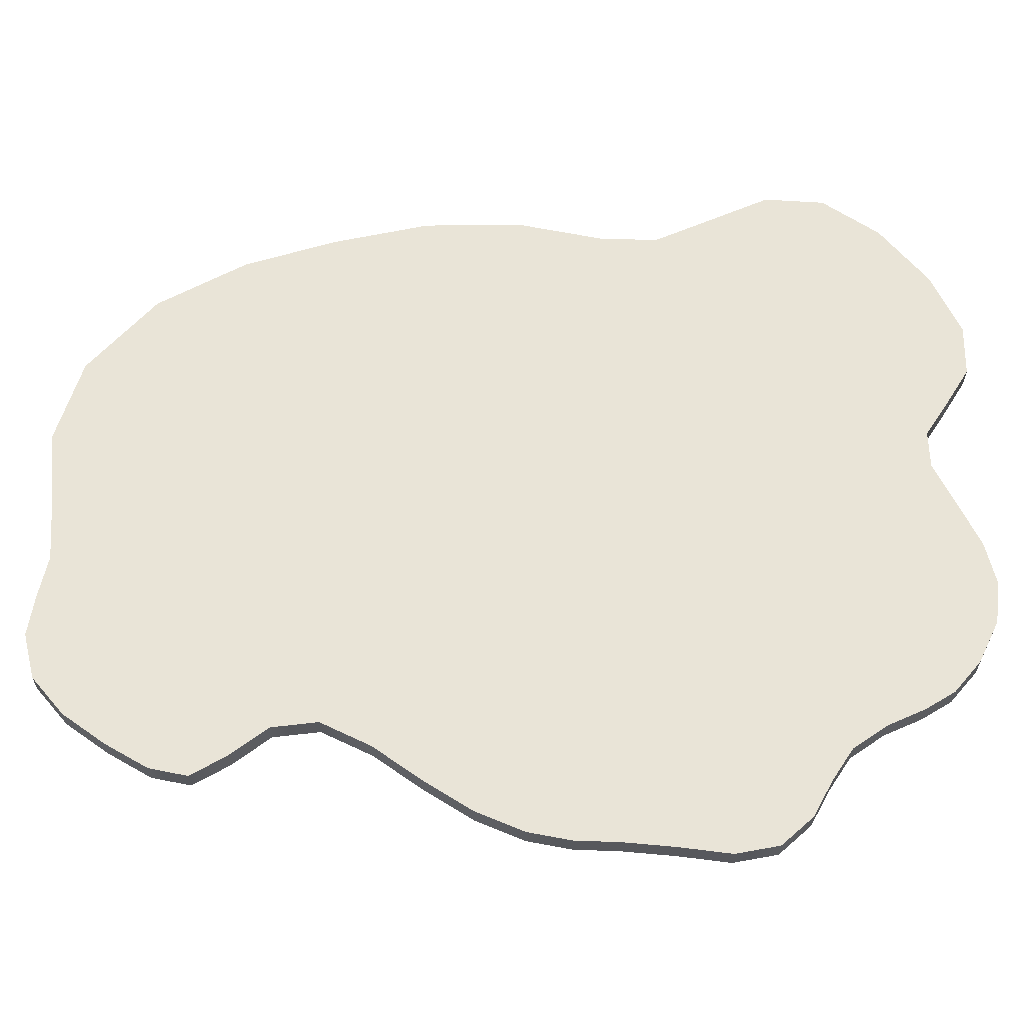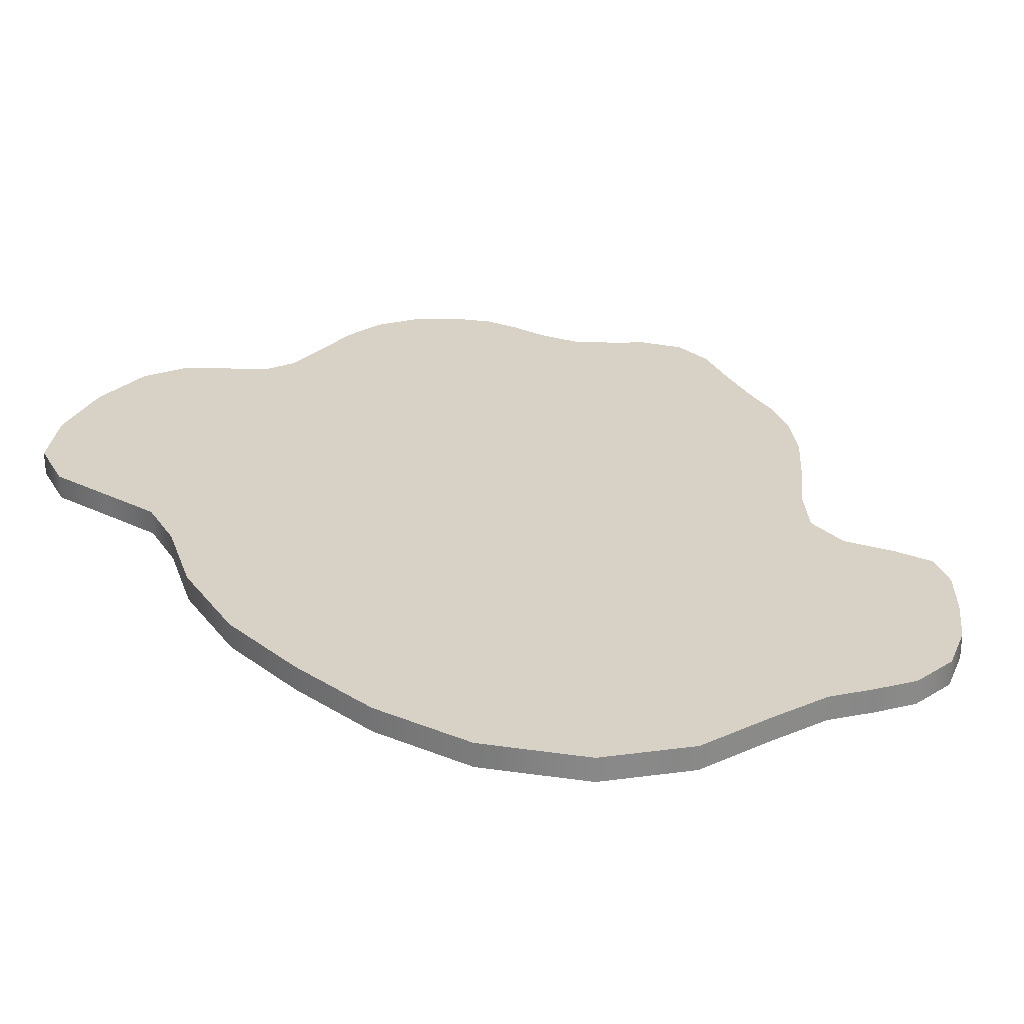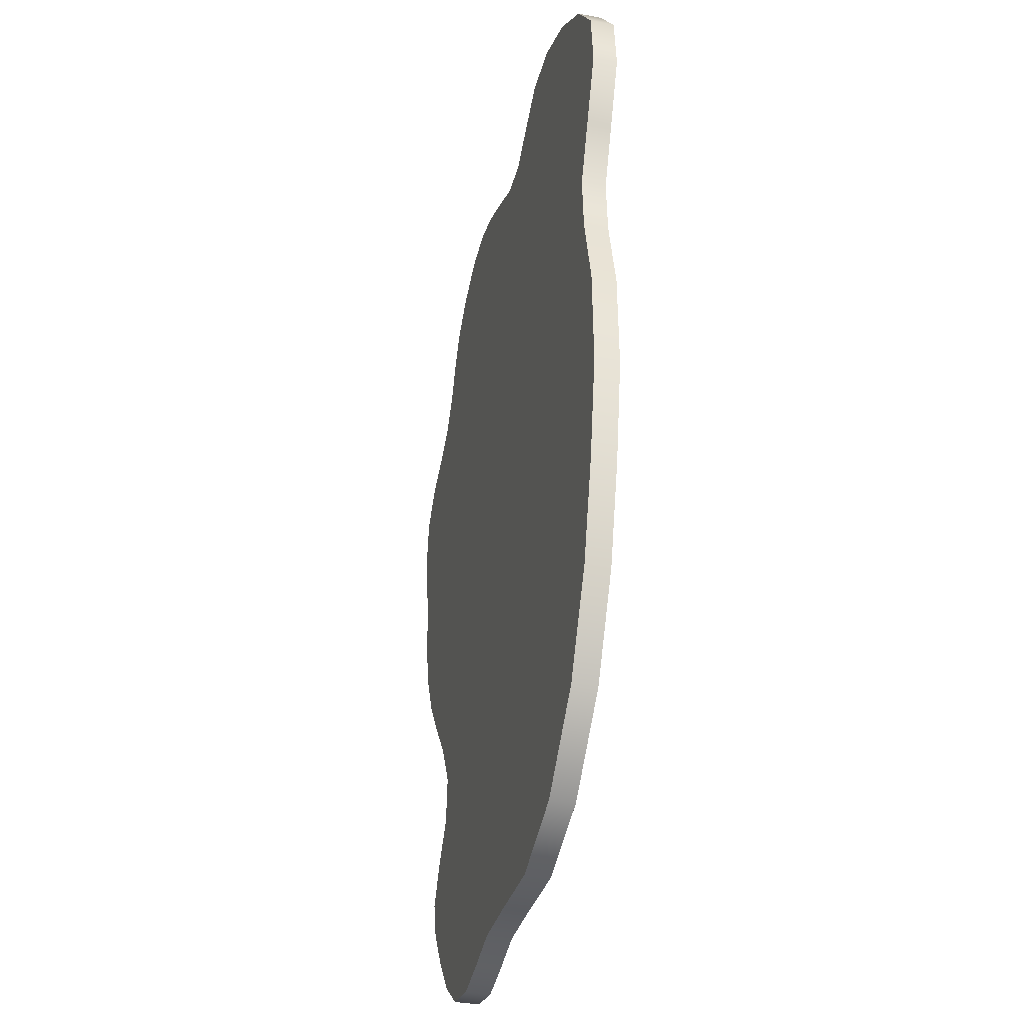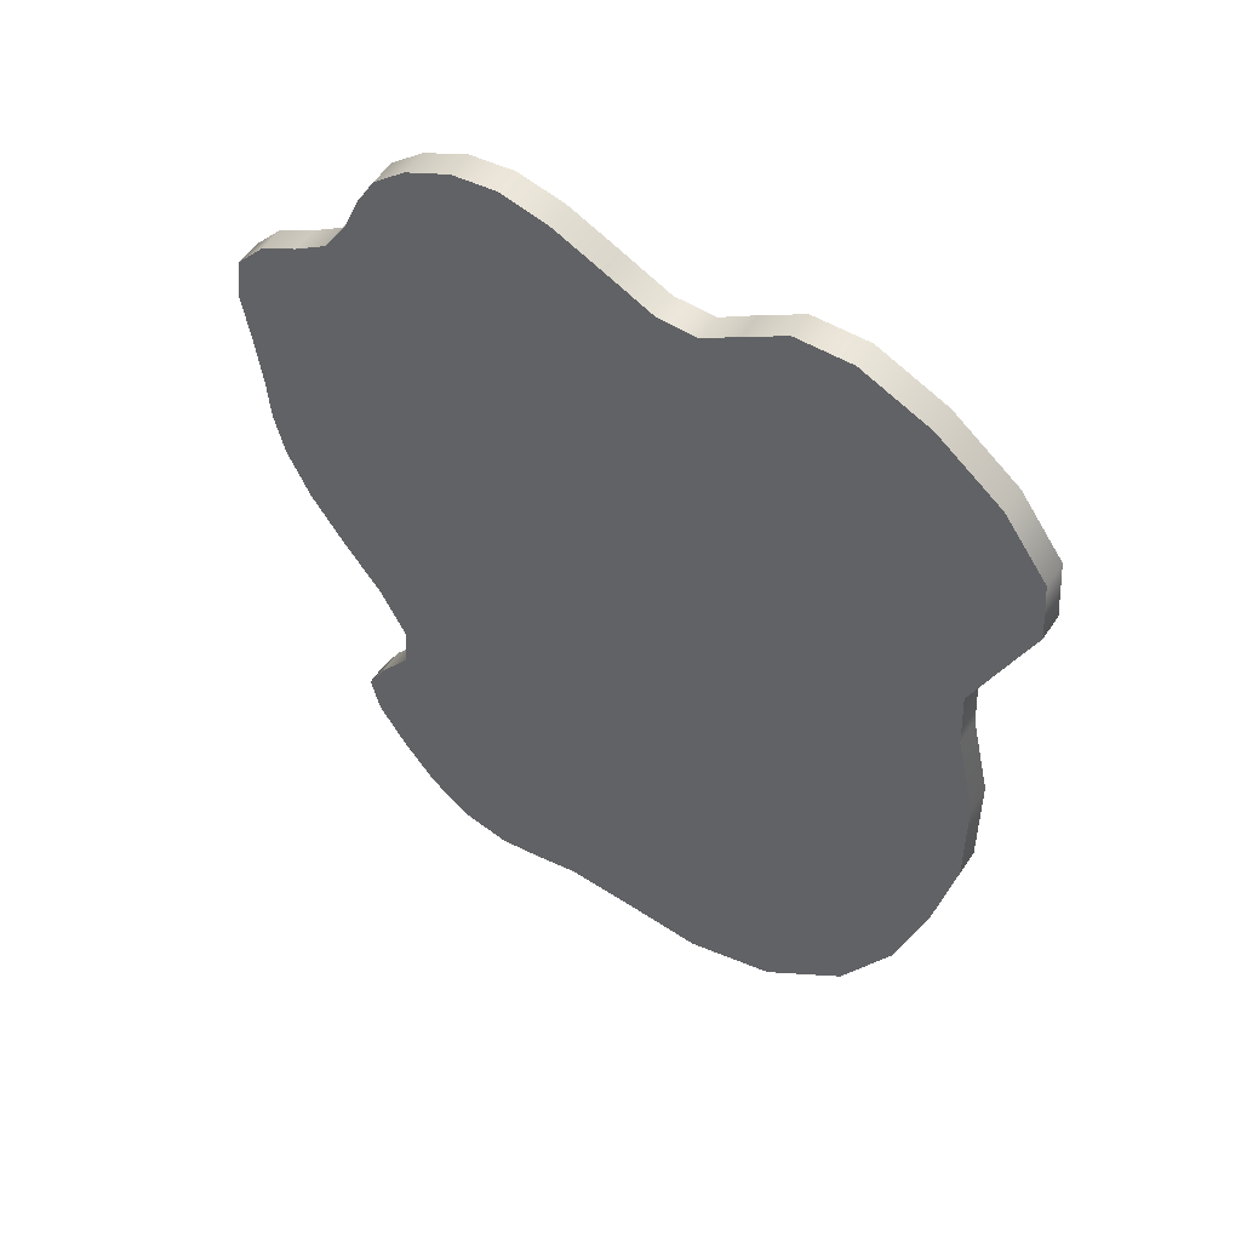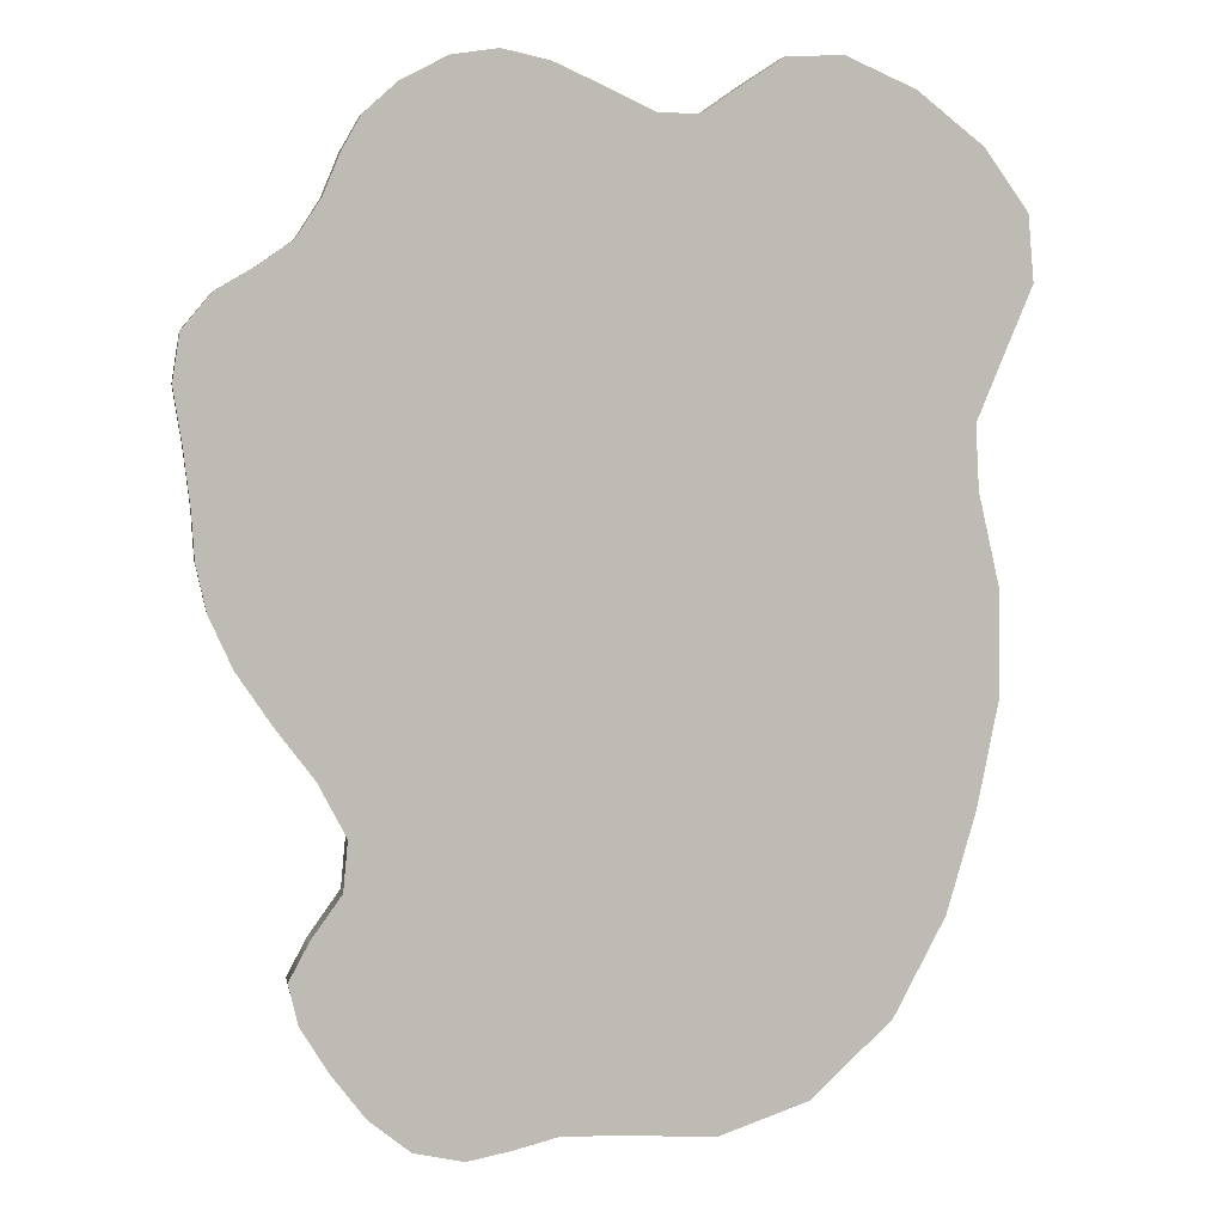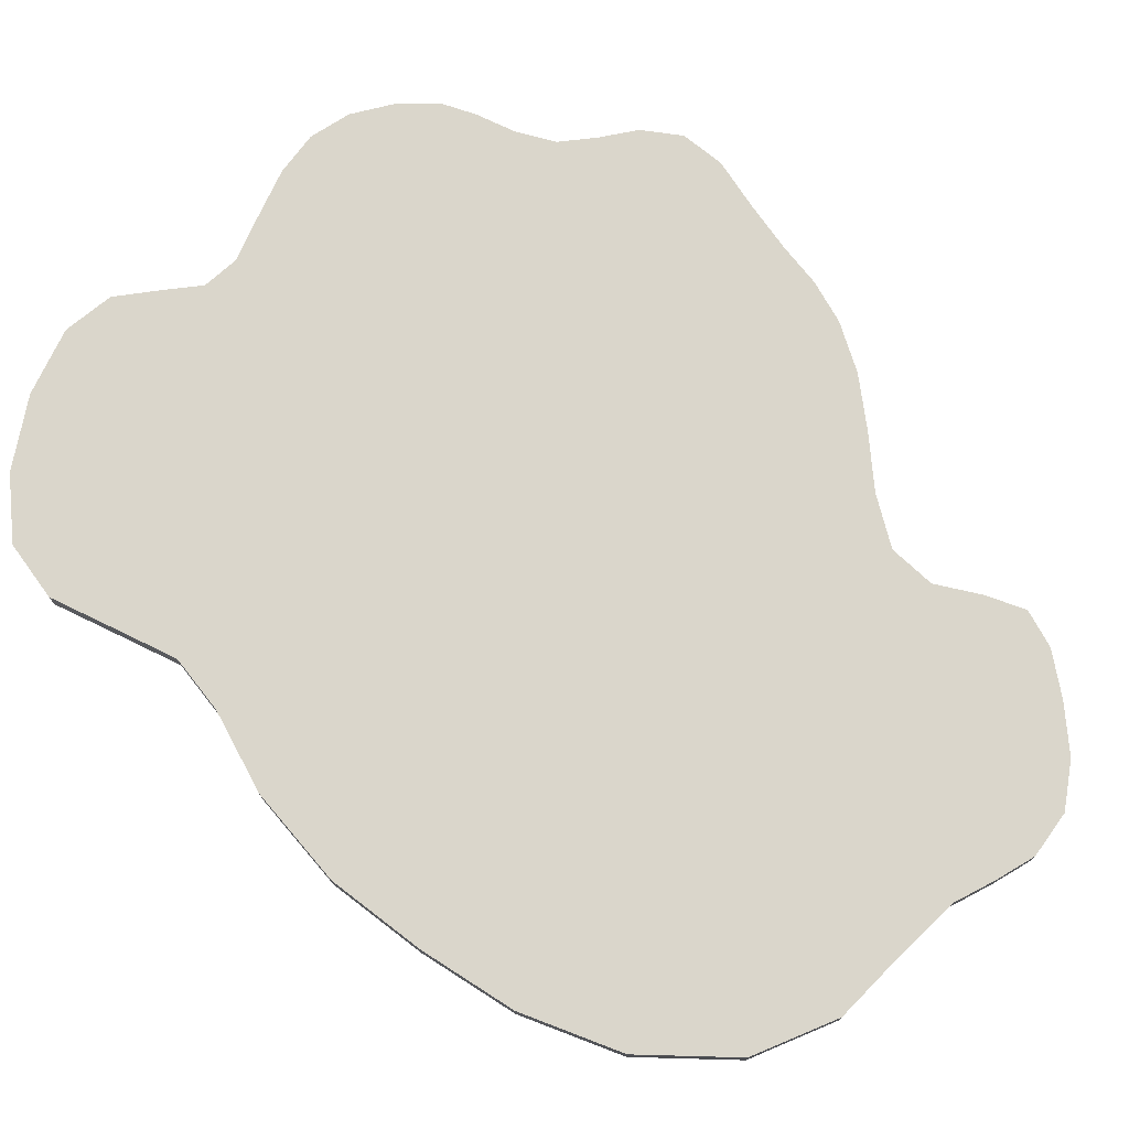
<metadata>
{"format":"obj","ext":"obj","renderer":"f3d","projection":"perspective","resolution":1024,"background":"white","views":[{"elev":61.2,"azim":-91.3,"up":"+Y"},{"elev":27.2,"azim":149.7,"up":"+Y"},{"elev":-36.9,"azim":75.8,"up":"+Z"},{"elev":55.1,"azim":33.1,"up":"+Z"},{"elev":5.8,"azim":-10.5,"up":"+Z"},{"elev":73.8,"azim":138.6,"up":"+Y"}]}
</metadata>
<code>
o Pride_Rock3_Plane.003
v -0.2625 0 -0.1451
v 0.3277 -0 0.09955
v -0.2994 0 -0.09554
v 0.2663 -0 0.451
v 0.07394 -0 0.4276
v 0.3487 -0 0.2187
v -0.3659 -0 0.09108
v -0.3317 0 -0.04719
v -0.3633 -0 0.04612
v -0.3538 -0 0.001821
v -0.2758 -0 0.3182
v -0.372 -0 0.144
v -0.308 -0 0.2958
v -0.38 -0 0.1967
v -0.3446 -0 0.2745
v -0.3727 -0 0.2415
v 0.03577 -0 0.4279
v -0.2364 0 -0.1957
v 0.3475 -0 0.01443
v -0.2896 0 -0.3199
v -0.2806 0 -0.3589
v -0.2701 0 -0.2837
v -0.2542 0 -0.4021
v -0.241 0 -0.2431
v -0.2528 -0 0.3533
v -0.008708 -0 0.4487
v -0.2365 -0 0.3918
v -0.1872 -0 0.4513
v -0.2185 -0 0.4232
v -0.09446 0 -0.4795
v -0.05076 0 -0.4688
v -0.2221 0 -0.4447
v -0.1829 0 -0.4766
v -0.1358 0 -0.4872
v -0.05674 -0 0.4702
v -0.1439 -0 0.4736
v -0.1009 -0 0.4799
v 0.1765 0 -0.4482
v 0.01341 0 -0.4715
v 0.09104 0 -0.4771
v 0.1089 -0 0.4516
v 0.2013 -0 0.4794
v 0.1486 -0 0.4776
v 0.3243 -0 0.1599
v 0.2536 0 -0.3766
v 0.3024 0 -0.2834
v 0.3493 0 -0.08856
v 0.3299 0 -0.1873
v 0.3283 -0 0.4025
v 0.3757 -0 0.2832
v 0.37 -0 0.3451
v -0.2625 0.02425 -0.1451
v -0.2994 0.02425 -0.09554
v 0.3277 0.02425 0.09955
v 0.2663 0.02425 0.451
v 0.3487 0.02425 0.2187
v 0.07394 0.02425 0.4276
v -0.3317 0.02425 -0.04719
v -0.3659 0.02425 0.09108
v -0.3538 0.02425 0.001821
v -0.3633 0.02425 0.04612
v -0.2758 0.02425 0.3182
v -0.372 0.02425 0.144
v -0.38 0.02425 0.1967
v -0.308 0.02425 0.2958
v -0.3727 0.02425 0.2415
v -0.3446 0.02425 0.2745
v 0.03577 0.02425 0.4279
v -0.2364 0.02425 -0.1957
v 0.3475 0.02425 0.01443
v -0.2896 0.02425 -0.3199
v -0.2701 0.02425 -0.2837
v -0.2806 0.02425 -0.3589
v -0.241 0.02425 -0.2431
v -0.2542 0.02425 -0.4021
v -0.2528 0.02425 0.3533
v -0.2365 0.02425 0.3918
v -0.008708 0.02425 0.4487
v -0.2185 0.02425 0.4232
v -0.1872 0.02425 0.4513
v -0.09446 0.02425 -0.4795
v -0.05076 0.02425 -0.4688
v -0.2221 0.02425 -0.4447
v -0.1829 0.02425 -0.4766
v -0.1358 0.02425 -0.4872
v -0.1439 0.02425 0.4736
v -0.05674 0.02425 0.4702
v -0.1009 0.02425 0.4799
v 0.1765 0.02425 -0.4482
v 0.09104 0.02425 -0.4771
v 0.01341 0.02425 -0.4715
v 0.1089 0.02425 0.4516
v 0.1486 0.02425 0.4776
v 0.2013 0.02425 0.4794
v 0.3243 0.02425 0.1599
v 0.2536 0.02425 -0.3766
v 0.3024 0.02425 -0.2834
v 0.3493 0.02425 -0.08856
v 0.3299 0.02425 -0.1873
v 0.3283 0.02425 0.4025
v 0.37 0.02425 0.3451
v 0.3757 0.02425 0.2832
f 1 2 3
f 4 5 6
f 3 7 8
f 8 9 10
f 8 7 9
f 3 11 7
f 12 13 14
f 14 15 16
f 3 17 11
f 7 11 12
f 11 13 12
f 18 19 1
f 14 13 15
f 3 2 17
f 20 21 22
f 22 23 24
f 21 23 22
f 11 17 25
f 25 26 27
f 17 26 25
f 27 28 29
f 23 30 24
f 24 31 18
f 23 32 30
f 33 34 32
f 30 32 34
f 31 24 30
f 28 35 36
f 36 35 37
f 35 27 26
f 28 27 35
f 38 39 40
f 39 18 31
f 5 4 41
f 41 42 43
f 4 42 41
f 1 19 2
f 17 44 5
f 38 45 39
f 39 46 18
f 46 39 45
f 47 18 48
f 48 18 46
f 19 18 47
f 17 2 44
f 44 6 5
f 4 6 49
f 49 50 51
f 6 50 49
f 52 53 54
f 55 56 57
f 53 58 59
f 58 60 61
f 58 61 59
f 53 59 62
f 63 64 65
f 64 66 67
f 53 62 68
f 59 63 62
f 62 63 65
f 69 52 70
f 64 67 65
f 53 68 54
f 71 72 73
f 72 74 75
f 73 72 75
f 62 76 68
f 76 77 78
f 68 76 78
f 77 79 80
f 75 74 81
f 74 69 82
f 75 81 83
f 84 83 85
f 81 85 83
f 82 81 74
f 80 86 87
f 86 88 87
f 87 78 77
f 80 87 77
f 89 90 91
f 91 82 69
f 57 92 55
f 92 93 94
f 55 92 94
f 52 54 70
f 68 57 95
f 89 91 96
f 91 69 97
f 97 96 91
f 98 99 69
f 99 97 69
f 70 98 69
f 68 95 54
f 95 57 56
f 55 100 56
f 100 101 102
f 56 100 102
f 37 86 36
f 35 88 37
f 18 74 24
f 26 87 35
f 1 69 18
f 17 78 26
f 8 53 3
f 5 68 17
f 9 60 10
f 41 57 5
f 12 59 7
f 43 92 41
f 24 72 22
f 42 93 43
f 22 71 20
f 4 94 42
f 21 75 23
f 49 55 4
f 23 83 32
f 51 100 49
f 33 85 34
f 50 101 51
f 32 84 33
f 6 102 50
f 20 73 21
f 44 56 6
f 3 52 1
f 2 95 44
f 10 58 8
f 19 54 2
f 7 61 9
f 47 70 19
f 14 63 12
f 48 98 47
f 16 64 14
f 46 99 48
f 15 66 16
f 45 97 46
f 13 67 15
f 38 96 45
f 11 65 13
f 40 89 38
f 25 62 11
f 39 90 40
f 27 76 25
f 31 91 39
f 29 77 27
f 30 82 31
f 28 79 29
f 34 81 30
f 36 80 28
f 37 88 86
f 35 87 88
f 18 69 74
f 26 78 87
f 1 52 69
f 17 68 78
f 8 58 53
f 5 57 68
f 9 61 60
f 41 92 57
f 12 63 59
f 43 93 92
f 24 74 72
f 42 94 93
f 22 72 71
f 4 55 94
f 21 73 75
f 49 100 55
f 23 75 83
f 51 101 100
f 33 84 85
f 50 102 101
f 32 83 84
f 6 56 102
f 20 71 73
f 44 95 56
f 3 53 52
f 2 54 95
f 10 60 58
f 19 70 54
f 7 59 61
f 47 98 70
f 14 64 63
f 48 99 98
f 16 66 64
f 46 97 99
f 15 67 66
f 45 96 97
f 13 65 67
f 38 89 96
f 11 62 65
f 40 90 89
f 25 76 62
f 39 91 90
f 27 77 76
f 31 82 91
f 29 79 77
f 30 81 82
f 28 80 79
f 34 85 81
f 36 86 80

</code>
